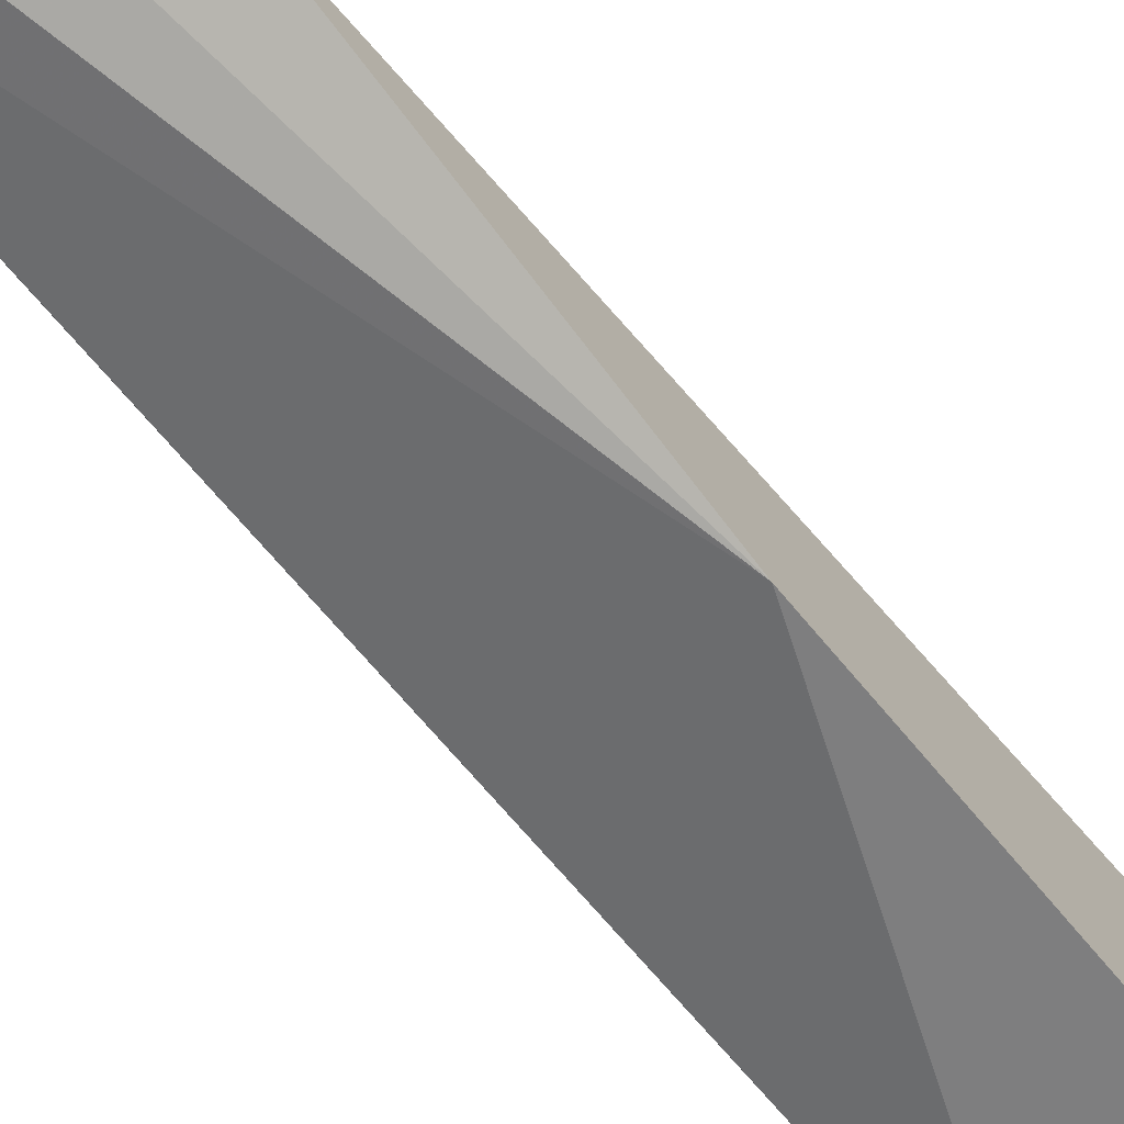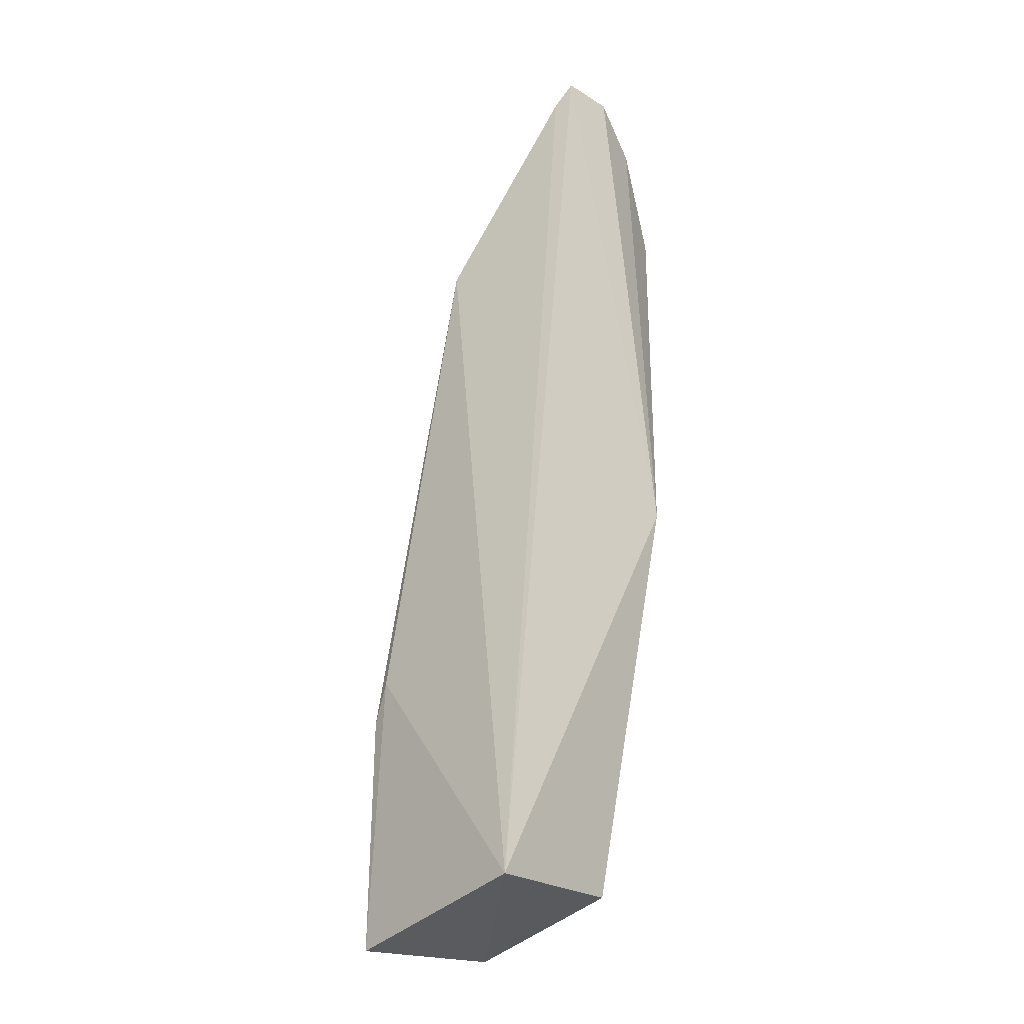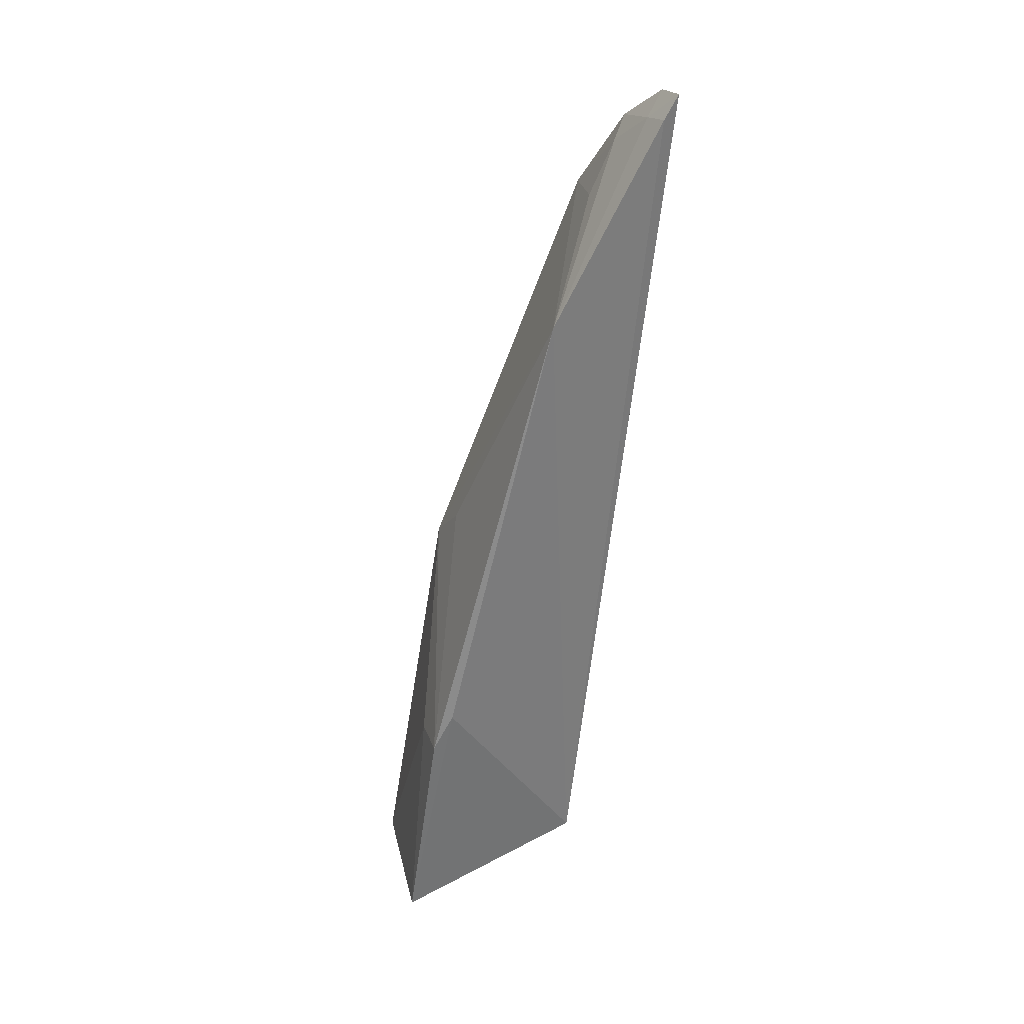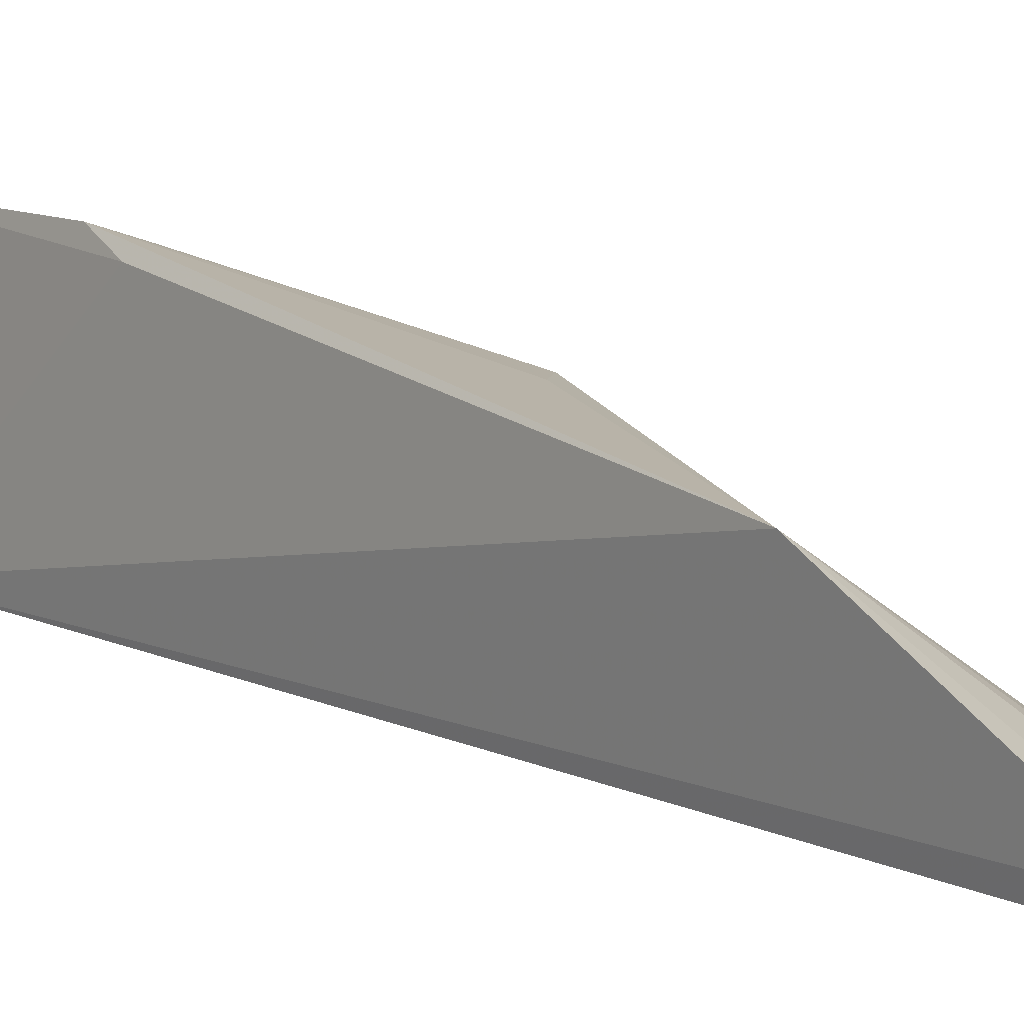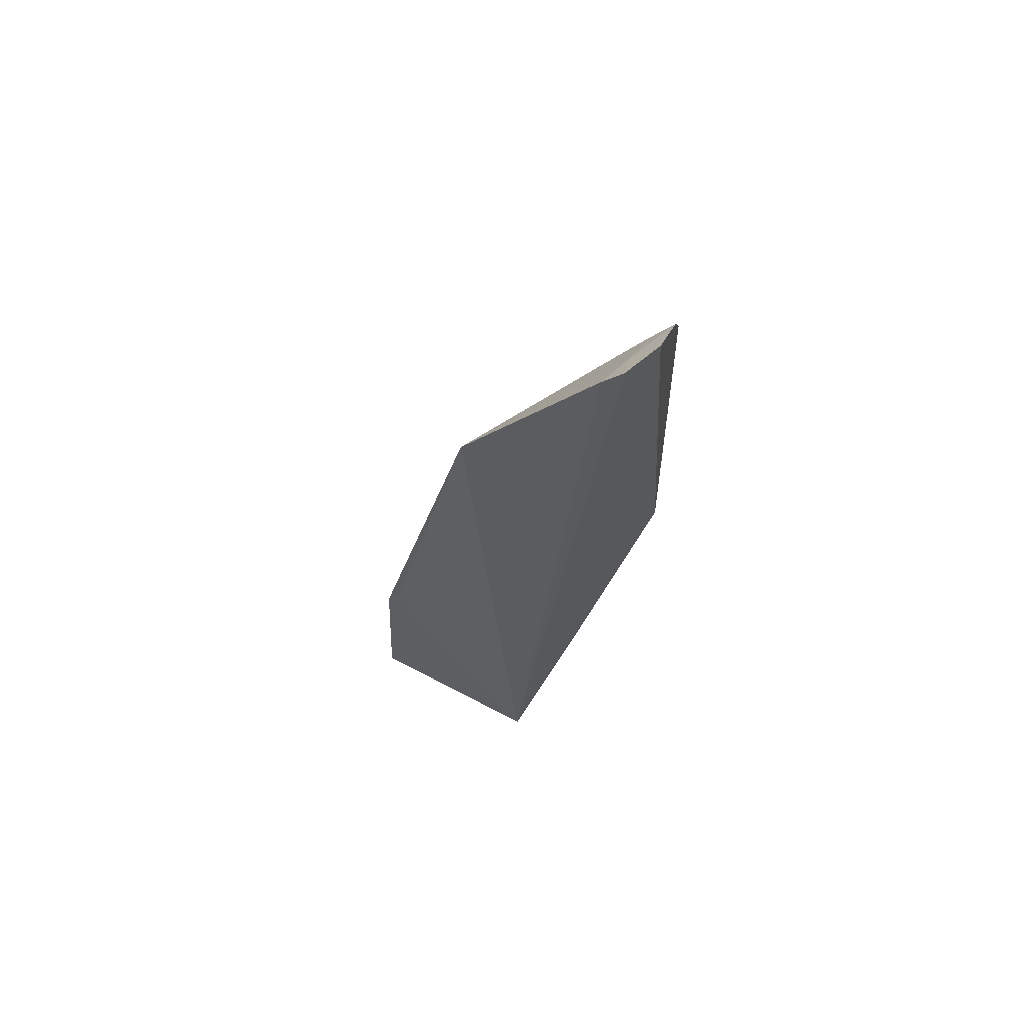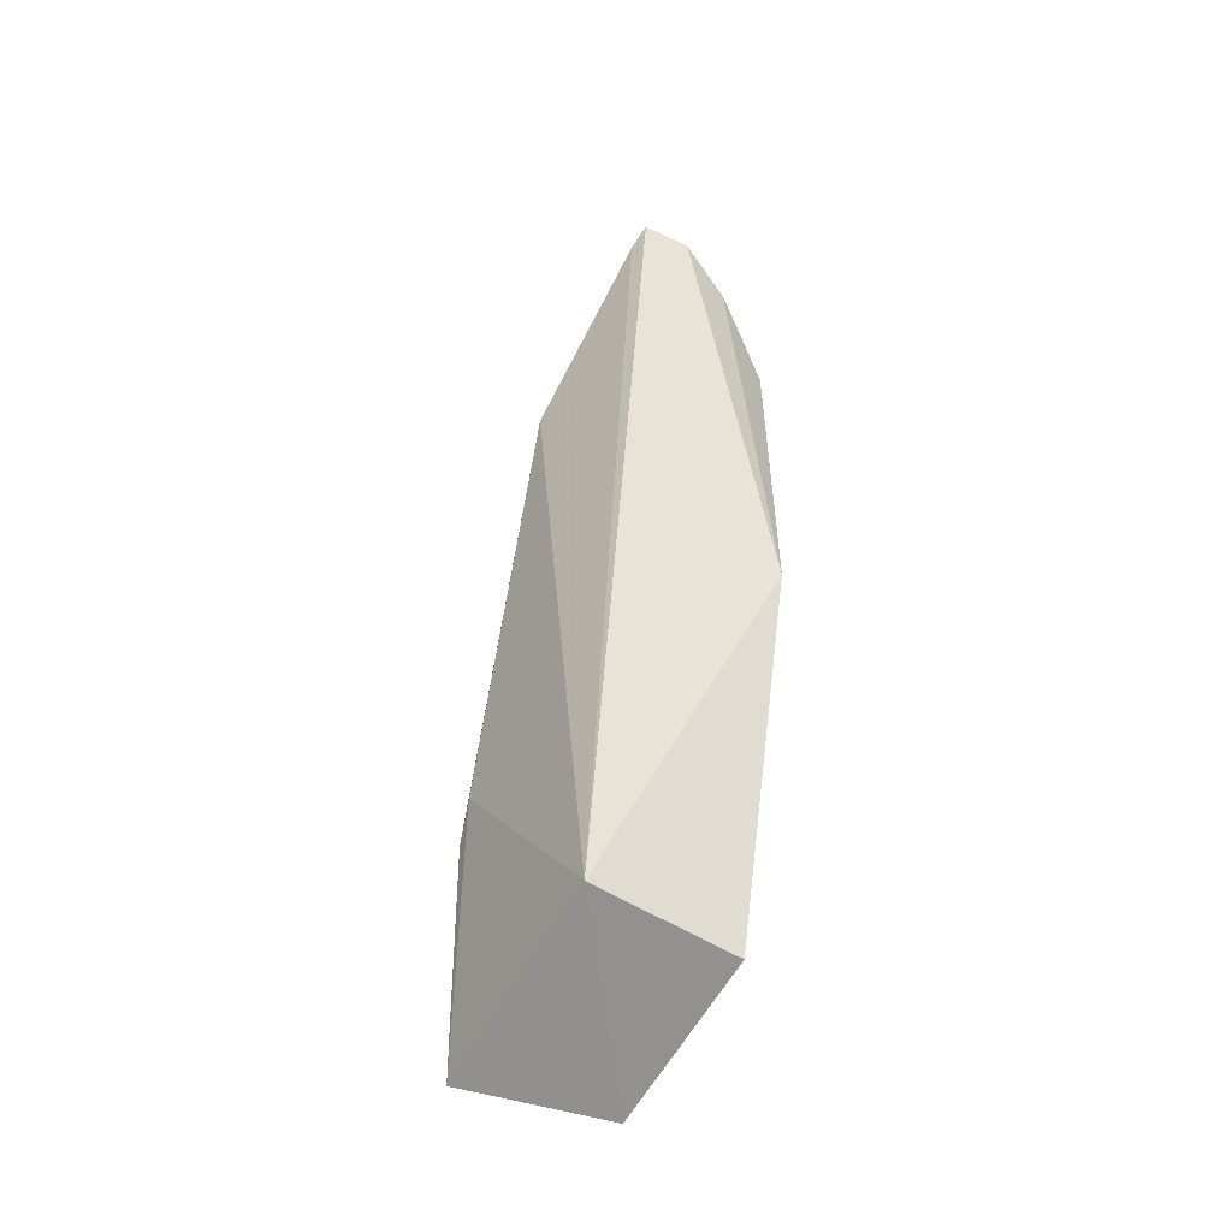
<metadata>
{"format":"obj","ext":"obj","renderer":"f3d","projection":"perspective","resolution":1024,"background":"white","views":[{"elev":-69.3,"azim":37.3,"up":"+Y"},{"elev":-24.5,"azim":-48.2,"up":"+Z"},{"elev":30.3,"azim":-118.2,"up":"+Z"},{"elev":2.0,"azim":-41.6,"up":"+Y"},{"elev":60.1,"azim":-59.1,"up":"+Z"},{"elev":-53.0,"azim":-35.0,"up":"+Z"}]}
</metadata>
<code>
v 0.1055 0.2537 0.04626
v 0.1387 0.2887 -0.2213
v 0.1292 0.3217 -0.1038
v 0.09092 0.3437 -0.1642
v 0.09384 0.2894 -0.2211
v 0.1396 0.3394 -0.235
v 0.08392 0.3033 -0.01453
v 0.1395 0.2631 0.008053
v 0.1389 0.262 -0.09807
v 0.1053 0.3408 -0.1659
v 0.09715 0.3514 -0.2358
v 0.1177 0.3207 -0.09291
v 0.09148 0.2568 0.04886
v 0.08909 0.3375 -0.1523
v 0.1176 0.2629 0.02833
v 0.1217 0.2569 0.03446
v 0.09004 0.2626 0.04219
v 0.1148 0.2733 0.01283
v 0.1024 0.2607 0.03937
f 6 2 5
f 8 3 7
f 8 6 3
f 9 5 2
f 9 2 6
f 9 6 8
f 10 4 3
f 10 3 6
f 11 6 5
f 11 10 6
f 11 4 10
f 12 7 3
f 12 3 4
f 12 4 7
f 13 9 1
f 13 5 9
f 14 7 4
f 14 5 7
f 14 11 5
f 14 4 11
f 16 9 8
f 16 1 9
f 16 8 15
f 17 7 5
f 17 5 13
f 18 15 8
f 18 8 7
f 18 7 15
f 19 15 7
f 19 7 17
f 19 16 15
f 19 1 16
f 19 17 13
f 19 13 1

</code>
